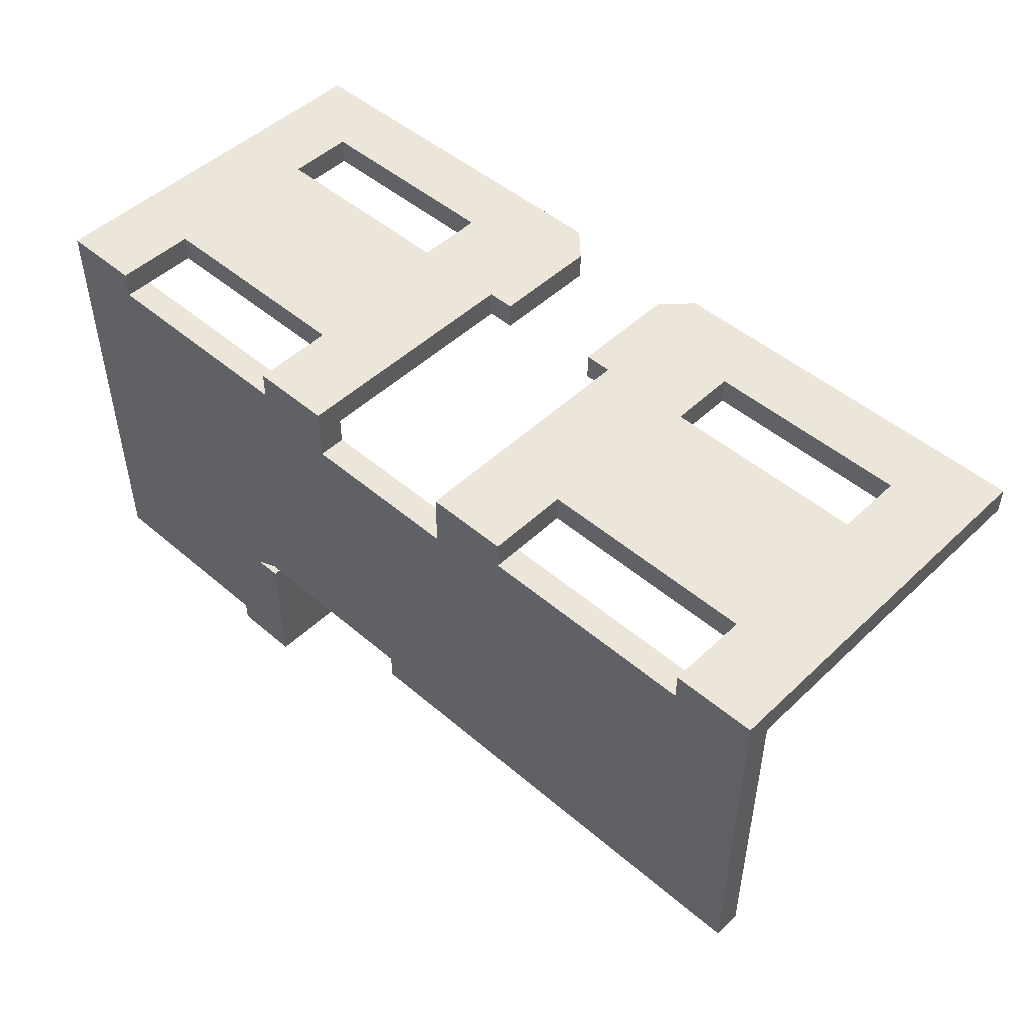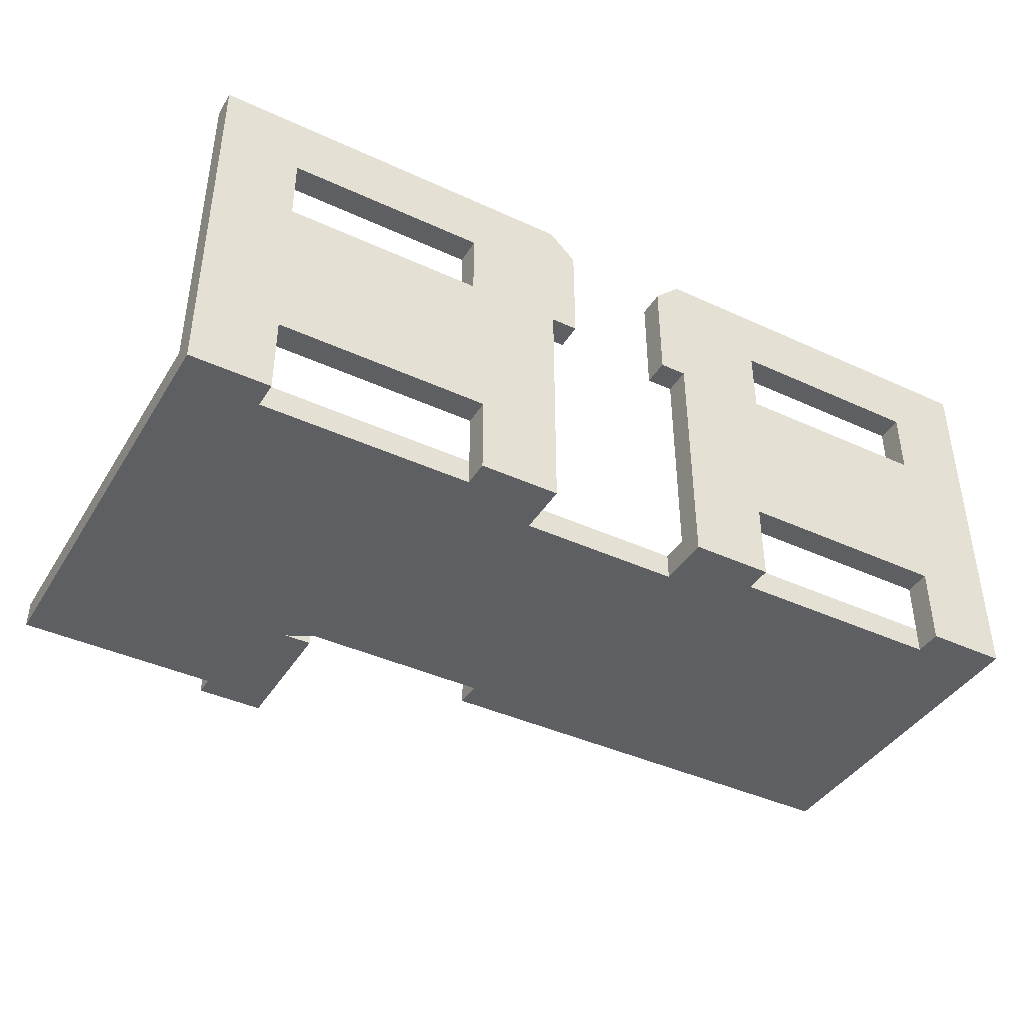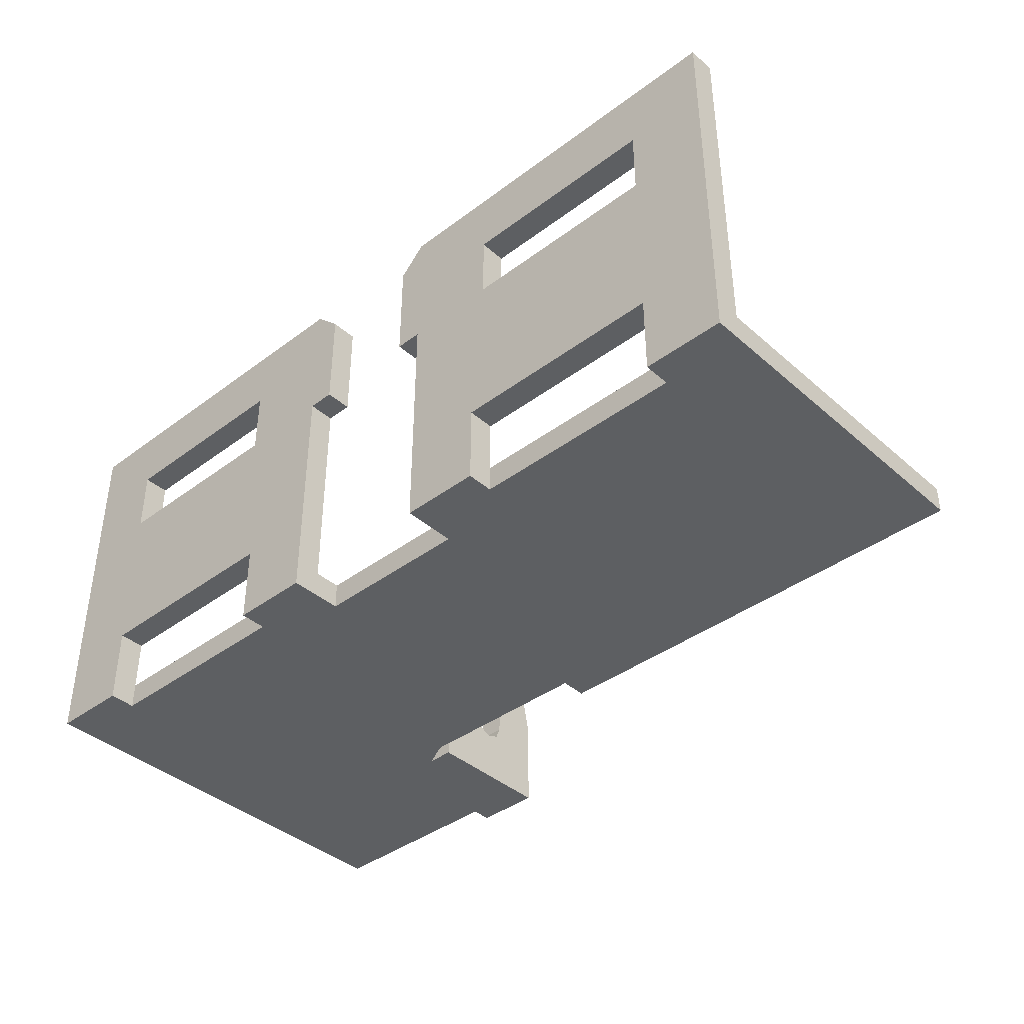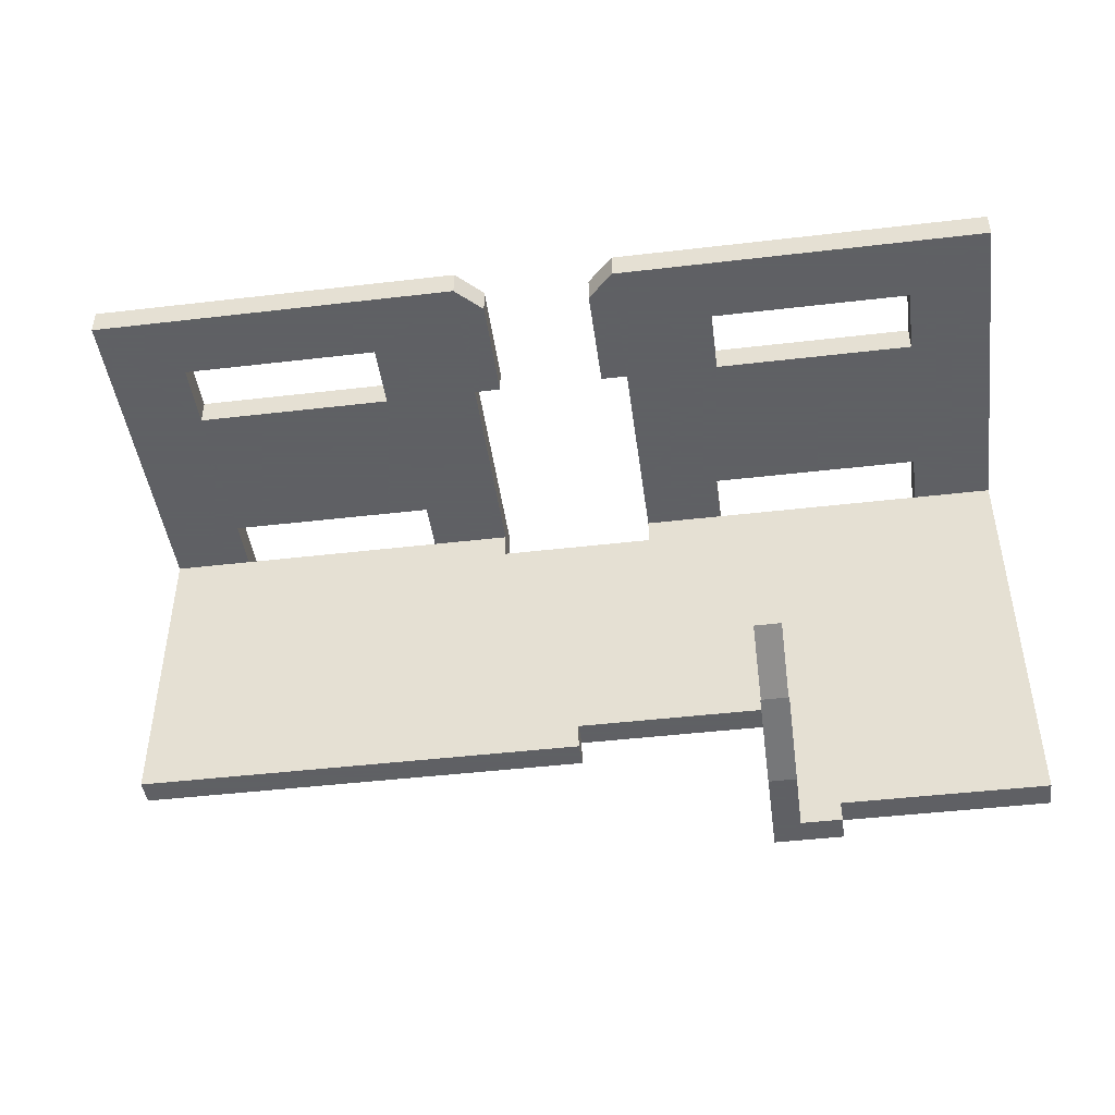
<metadata>
{"format":"obj","ext":"obj","renderer":"f3d","projection":"perspective","resolution":1024,"background":"white","views":[{"elev":48.5,"azim":43.6,"up":"+Z"},{"elev":-41.2,"azim":-29.2,"up":"+Y"},{"elev":-39.7,"azim":42.8,"up":"+Y"},{"elev":-45.3,"azim":-172.3,"up":"+Z"}]}
</metadata>
<code>
v -0.7 0.675 0.85
v -0.7 0.675 0.8
v -0.325 0.675 0.8
v -0.325 0.675 0.85
v -0.7 0.55 0.85
v -0.7 0.55 0.8
v -0.7 0.675 0.8
v -0.7 0.675 0.85
v -0.325 0.55 0.85
v -0.325 0.55 0.8
v -0.7 0.55 0.8
v -0.7 0.55 0.85
v -0.325 0.675 0.85
v -0.325 0.675 0.8
v -0.325 0.55 0.8
v -0.325 0.55 0.85
v -0.1 0.75 0.85
v -0.15 0.8 0.85
v -0.15 0.55 0.85
v -0.1 0.55 0.85
v -0.15 0.55 0.85
v -0.325 0.55 0.85
v -0.3 0.25 0.85
v -0.15 0.25 0.85
v -0.325 0.675 0.85
v -0.325 0.55 0.85
v -0.15 0.55 0.85
v -0.15 0.8 0.85
v -0.15 0.8 0.85
v -0.85 0.8 0.85
v -0.7 0.675 0.85
v -0.325 0.675 0.85
v -0.7 0.55 0.85
v -0.7 0.675 0.85
v -0.85 0.8 0.85
v -0.85 0.1 0.85
v -0.7 0.25 0.85
v -0.7 0.55 0.85
v -0.85 0.8 0.85
v -0.7 0.1 0.85
v -0.7 0.25 0.85
v -0.85 0.1 0.85
v -0.325 0.55 0.85
v -0.7 0.55 0.85
v -0.7 0.25 0.85
v -0.3 0.25 0.85
v -0.15 0.1 0.85
v -0.15 0.25 0.85
v -0.3 0.25 0.85
v -0.3 0.1 0.85
v -0.1 0.55 0.8
v -0.15 0.55 0.8
v -0.15 0.8 0.8
v -0.1 0.75 0.8
v -0.15 0.25 0.8
v -0.3 0.25 0.8
v -0.325 0.55 0.8
v -0.15 0.55 0.8
v -0.15 0.8 0.8
v -0.15 0.55 0.8
v -0.325 0.55 0.8
v -0.325 0.675 0.8
v -0.325 0.675 0.8
v -0.7 0.675 0.8
v -0.85 0.8 0.8
v -0.15 0.8 0.8
v -0.85 0.8 0.8
v -0.7 0.675 0.8
v -0.7 0.55 0.8
v -0.85 0.8 0.8
v -0.7 0.55 0.8
v -0.7 0.25 0.8
v -0.85 0.15 0.8
v -0.85 0.15 0.8
v -0.7 0.25 0.8
v -0.7 0.15 0.8
v -0.3 0.25 0.8
v -0.7 0.25 0.8
v -0.7 0.55 0.8
v -0.325 0.55 0.8
v -0.15 0.15 0.8
v -0.15 0.25 0.8
v -0.3 0.25 0.8
v -0.3 0.15 0.8
v -0.15 0.15 0.8
v -0.15 0.55 0.8
v -0.15 0.55 0.85
v -0.15 0.1 0.85
v -0.1 0.55 0.85
v -0.15 0.55 0.85
v -0.15 0.55 0.8
v -0.1 0.55 0.8
v -0.1 0.55 0.85
v -0.1 0.55 0.8
v -0.1 0.75 0.8
v -0.1 0.75 0.85
v -0.15 0.8 0.85
v -0.1 0.75 0.85
v -0.1 0.75 0.8
v -0.15 0.8 0.8
v -0.15 0.8 0.85
v -0.15 0.8 0.8
v -0.85 0.8 0.8
v -0.85 0.8 0.85
v -0.85 0.8 0.85
v -0.85 0.8 0.8
v -0.85 0.15 0.8
v -0.85 0.1 0.85
v -0.7 0.25 0.8
v -0.3 0.25 0.8
v -0.3 0.25 0.85
v -0.7 0.25 0.85
v -0.3 0.25 0.8
v -0.3 0.1 0.8
v -0.3 0.1 0.85
v -0.3 0.25 0.85
v -0.7 0.25 0.85
v -0.7 0.1 0.85
v -0.7 0.1 0.8
v -0.7 0.25 0.8
v 0.325 0.675 0.85
v 0.325 0.675 0.8
v 0.7 0.675 0.8
v 0.7 0.675 0.85
v 0.325 0.55 0.85
v 0.325 0.55 0.8
v 0.325 0.675 0.8
v 0.325 0.675 0.85
v 0.7 0.55 0.85
v 0.7 0.55 0.8
v 0.325 0.55 0.8
v 0.325 0.55 0.85
v 0.7 0.675 0.85
v 0.7 0.675 0.8
v 0.7 0.55 0.8
v 0.7 0.55 0.85
v 0.1 0.55 0.85
v 0.15 0.55 0.85
v 0.15 0.8 0.85
v 0.1 0.75 0.85
v 0.15 0.25 0.85
v 0.3 0.25 0.85
v 0.325 0.55 0.85
v 0.15 0.55 0.85
v 0.15 0.8 0.85
v 0.15 0.55 0.85
v 0.325 0.55 0.85
v 0.325 0.675 0.85
v 0.325 0.675 0.85
v 0.7 0.675 0.85
v 0.85 0.8 0.85
v 0.15 0.8 0.85
v 0.85 0.8 0.85
v 0.7 0.675 0.85
v 0.7 0.55 0.85
v 0.85 0.8 0.85
v 0.7 0.55 0.85
v 0.7 0.25 0.85
v 0.85 0.1 0.85
v 0.85 0.1 0.85
v 0.7 0.25 0.85
v 0.7 0.1 0.85
v 0.3 0.25 0.85
v 0.7 0.25 0.85
v 0.7 0.55 0.85
v 0.325 0.55 0.85
v 0.15 0.1 0.85
v 0.15 0.25 0.85
v 0.3 0.25 0.85
v 0.3 0.1 0.85
v 0.1 0.75 0.8
v 0.15 0.8 0.8
v 0.15 0.55 0.8
v 0.1 0.55 0.8
v 0.15 0.55 0.8
v 0.325 0.55 0.8
v 0.3 0.25 0.8
v 0.15 0.25 0.8
v 0.325 0.675 0.8
v 0.325 0.55 0.8
v 0.15 0.55 0.8
v 0.15 0.8 0.8
v 0.15 0.8 0.8
v 0.85 0.8 0.8
v 0.7 0.675 0.8
v 0.325 0.675 0.8
v 0.7 0.55 0.8
v 0.7 0.675 0.8
v 0.85 0.8 0.8
v 0.85 0.15 0.8
v 0.7 0.25 0.8
v 0.7 0.55 0.8
v 0.85 0.8 0.8
v 0.7 0.15 0.8
v 0.7 0.25 0.8
v 0.85 0.15 0.8
v 0.325 0.55 0.8
v 0.7 0.55 0.8
v 0.7 0.25 0.8
v 0.3 0.25 0.8
v 0.15 0.15 0.8
v 0.15 0.25 0.8
v 0.3 0.25 0.8
v 0.3 0.15 0.8
v 0.15 0.1 0.85
v 0.15 0.55 0.85
v 0.15 0.55 0.8
v 0.15 0.15 0.8
v 0.1 0.55 0.85
v 0.15 0.55 0.85
v 0.15 0.55 0.8
v 0.1 0.55 0.8
v 0.1 0.55 0.85
v 0.1 0.55 0.8
v 0.1 0.75 0.8
v 0.1 0.75 0.85
v 0.15 0.8 0.85
v 0.1 0.75 0.85
v 0.1 0.75 0.8
v 0.15 0.8 0.8
v 0.15 0.8 0.85
v 0.15 0.8 0.8
v 0.85 0.8 0.8
v 0.85 0.8 0.85
v 0.85 0.1 0.85
v 0.85 0.15 0.8
v 0.85 0.8 0.8
v 0.85 0.8 0.85
v 0.3 0.25 0.8
v 0.7 0.25 0.8
v 0.7 0.25 0.85
v 0.3 0.25 0.85
v 0.7 0.25 0.8
v 0.7 0.1 0.8
v 0.7 0.1 0.85
v 0.7 0.25 0.85
v 0.3 0.25 0.85
v 0.3 0.1 0.85
v 0.3 0.1 0.8
v 0.3 0.25 0.8
v 0 0.15 0.2125
v 0.7 0.15 0.8
v 0.85 0.15 0.8
v 0.85 0.15 0.2125
v 0.7 0.15 0.8
v 0 0.15 0.2125
v 0 0.15 0.2625
v 0.3 0.15 0.8
v 0.15 0.15 0.75
v 0.15 0.15 0.8
v 0.3 0.15 0.8
v 0 0.15 0.2625
v 0.15 0.15 0.75
v 0.3 0.15 0.8
v -0.15 0.15 0.75
v 0.15 0.15 0.75
v 0 0.15 0.2625
v -0.35 0.15 0.2625
v -0.3 0.15 0.8
v -0.15 0.15 0.8
v -0.15 0.15 0.75
v -0.35 0.15 0.2625
v -0.7 0.15 0.8
v -0.3 0.15 0.8
v -0.35 0.15 0.2625
v -0.4 0.15 0.2375
v -0.4 0.15 0.2375
v -0.475 0.15 0.025
v -0.85 0.15 0.8
v -0.7 0.15 0.8
v -0.475 0.15 -0.0125
v -0.475 0.15 0.025
v -0.4 0.15 0.2375
v -0.4 0.15 -0.0125
v -0.85 0.15 0.025
v -0.85 0.15 0.8
v -0.475 0.15 0.025
v 0.85 0.1 0.85
v 0.7 0.1 0.85
v 0.7 0.1 0.8
v 0.85 0.1 0.2125
v 0.3 0.1 0.8
v 0 0.1 0.2125
v 0.85 0.1 0.2125
v 0.7 0.1 0.8
v 0.3 0.1 0.85
v 0.15 0.1 0.85
v 0.15 0.1 0.75
v 0.3 0.1 0.8
v 0.3 0.1 0.8
v 0.15 0.1 0.75
v 0 0.1 0.2625
v 0 0.1 0.2125
v -0.35 0.1 0.2625
v 0 0.1 0.2625
v 0.15 0.1 0.75
v -0.15 0.1 0.75
v -0.15 0.1 0.75
v -0.15 0.1 0.85
v -0.3 0.1 0.85
v -0.3 0.1 0.8
v -0.4 0.1 0.2375
v -0.35 0.1 0.2625
v -0.15 0.1 0.75
v -0.3 0.1 0.8
v -0.35 0.1 -0.0125
v -0.35 0.1 0.2375
v -0.475 0.1 0.025
v -0.475 0.1 -0.0125
v -0.4 0.1 0.2375
v -0.85 0.1 0.025
v -0.475 0.1 0.025
v -0.35 0.1 0.2375
v -0.4 0.1 0.2375
v -0.3 0.1 0.8
v -0.7 0.1 0.8
v -0.85 0.1 0.025
v -0.7 0.1 0.8
v -0.7 0.1 0.85
v -0.85 0.1 0.85
v -0.85 0.1 0.025
v -0.3 0.15 0.8
v -0.3 0.1 0.8
v -0.7 0.1 0.8
v -0.7 0.15 0.8
v 0.7 0.15 0.8
v 0.7 0.1 0.8
v 0.3 0.1 0.8
v 0.3 0.15 0.8
v -0.15 0.1 0.75
v -0.15 0.15 0.75
v -0.15 0.15 0.8
v -0.15 0.1 0.85
v -0.15 0.15 0.75
v 0.15 0.15 0.75
v 0.15 0.1 0.75
v -0.15 0.1 0.75
v 0.15 0.1 0.85
v 0.15 0.15 0.8
v 0.15 0.15 0.75
v 0.15 0.1 0.75
v 0.85 0.15 0.2125
v 0.85 0.15 0.8
v 0.85 0.1 0.85
v 0.85 0.1 0.2125
v 0 0.15 0.2125
v 0.85 0.15 0.2125
v 0.85 0.1 0.2125
v 0 0.1 0.2125
v 0 0.15 0.2125
v 0 0.1 0.2125
v 0 0.1 0.2625
v 0 0.15 0.2625
v -0.35 0.1 0.2625
v -0.35 0.15 0.2625
v -0.4 0.15 0.2375
v -0.4 0.1 0.2375
v 0 0.15 0.2625
v -0.35 0.15 0.2625
v -0.35 0.1 0.2625
v 0 0.1 0.2625
v -0.475 0.1 -0.0125
v -0.475 0.15 -0.0125
v -0.4 0.15 -0.0125
v -0.35 0.1 -0.0125
v -0.475 0.15 0.025
v -0.475 0.15 -0.0125
v -0.475 0.1 -0.0125
v -0.475 0.1 0.025
v -0.475 0.15 0.025
v -0.475 0.1 0.025
v -0.85 0.1 0.025
v -0.85 0.15 0.025
v -0.85 0.15 0.8
v -0.85 0.15 0.025
v -0.85 0.1 0.025
v -0.85 0.1 0.85
v -0.4 0.2092 0.1346
v -0.4 0.2313 0.1437
v -0.35 0.2313 0.1437
v -0.35 0.2092 0.1346
v -0.4 0.2 0.1125
v -0.4 0.2092 0.1346
v -0.35 0.2092 0.1346
v -0.35 0.2 0.1125
v -0.4 0.2092 0.0904
v -0.4 0.2 0.1125
v -0.35 0.2 0.1125
v -0.35 0.2092 0.0904
v -0.4 0.2313 0.08125
v -0.4 0.2092 0.0904
v -0.35 0.2092 0.0904
v -0.35 0.2313 0.08125
v -0.35 0.2 0.1437
v -0.35 0.2092 0.1346
v -0.35 0.2313 0.1437
v -0.35 0.2 0.1437
v -0.35 0.2 0.1125
v -0.35 0.2092 0.1346
v -0.35 0.2 0.08125
v -0.35 0.2092 0.0904
v -0.35 0.2 0.1125
v -0.35 0.2 0.08125
v -0.35 0.2313 0.08125
v -0.35 0.2092 0.0904
v -0.4 0.2 0.1437
v -0.4 0.2092 0.1346
v -0.4 0.2313 0.1437
v -0.4 0.2 0.1437
v -0.4 0.2 0.1125
v -0.4 0.2092 0.1346
v -0.4 0.2 0.08125
v -0.4 0.2092 0.0904
v -0.4 0.2 0.1125
v -0.4 0.2 0.08125
v -0.4 0.2313 0.08125
v -0.4 0.2092 0.0904
v -0.35 0.275 -0.0125
v -0.35 0.1 -0.0125
v -0.4 0.15 -0.0125
v -0.4 0.275 -0.0125
v -0.4 0.45 0.025
v -0.35 0.45 0.025
v -0.35 0.275 -0.0125
v -0.4 0.275 -0.0125
v -0.35 0.3 0.08125
v -0.35 0.45 0.025
v -0.4 0.45 0.025
v -0.4 0.3 0.08125
v -0.35 0.3 0.08125
v -0.4 0.3 0.08125
v -0.4 0.2313 0.08125
v -0.35 0.2313 0.08125
v -0.35 0.1 0.2375
v -0.35 0.275 0.2375
v -0.4 0.275 0.2375
v -0.4 0.1 0.2375
v -0.35 0.45 0.2
v -0.4 0.45 0.2
v -0.4 0.275 0.2375
v -0.35 0.275 0.2375
v -0.4 0.3 0.1437
v -0.4 0.45 0.2
v -0.35 0.45 0.2
v -0.35 0.3 0.1437
v -0.35 0.3 0.1437
v -0.4 0.3 0.1437
v -0.4 0.2313 0.1437
v -0.35 0.2313 0.1437
v -0.35 0.1 -0.0125
v -0.35 0.275 -0.0125
v -0.35 0.2313 0.08125
v -0.35 0.2 0.08125
v -0.35 0.2313 0.08125
v -0.35 0.275 -0.0125
v -0.35 0.45 0.025
v -0.35 0.3 0.08125
v -0.35 0.1 -0.0125
v -0.35 0.2 0.08125
v -0.35 0.2 0.1125
v -0.35 0.2 0.1125
v -0.35 0.2 0.1437
v -0.35 0.1 0.2375
v -0.35 0.1 -0.0125
v -0.35 0.2 0.1437
v -0.35 0.2313 0.1437
v -0.35 0.275 0.2375
v -0.35 0.1 0.2375
v -0.35 0.3 0.1437
v -0.35 0.45 0.2
v -0.35 0.275 0.2375
v -0.35 0.2313 0.1437
v -0.4 0.2 0.08125
v -0.4 0.2313 0.08125
v -0.4 0.275 -0.0125
v -0.4 0.15 -0.0125
v -0.4 0.3 0.08125
v -0.4 0.45 0.025
v -0.4 0.275 -0.0125
v -0.4 0.2313 0.08125
v -0.4 0.2 0.1125
v -0.4 0.2 0.08125
v -0.4 0.15 -0.0125
v -0.4 0.15 -0.0125
v -0.4 0.15 0.2375
v -0.4 0.2 0.1437
v -0.4 0.2 0.1125
v -0.4 0.15 0.2375
v -0.4 0.275 0.2375
v -0.4 0.2313 0.1437
v -0.4 0.2 0.1437
v -0.4 0.2313 0.1437
v -0.4 0.275 0.2375
v -0.4 0.45 0.2
v -0.4 0.3 0.1437
g mesh7876037
f 1 2 3
f 3 4 1
f 5 6 7
f 7 8 5
f 9 10 11
f 11 12 9
f 13 14 15
f 15 16 13
g mesh7876039
f 17 18 19
f 19 20 17
f 21 22 23
f 23 24 21
f 25 26 27
f 27 28 25
f 29 30 31
f 31 32 29
f 33 34 35
f 36 37 38
f 38 39 36
f 40 41 42
f 43 44 45
f 45 46 43
g mesh7876040
f 47 48 49
f 49 50 47
g mesh7876042
f 51 52 53
f 53 54 51
f 55 56 57
f 57 58 55
f 59 60 61
f 61 62 59
f 63 64 65
f 65 66 63
f 67 68 69
f 70 71 72
f 72 73 70
f 74 75 76
f 77 78 79
f 79 80 77
g mesh7876043
f 81 83 82
f 83 81 84
g mesh7876045
f 85 86 87
f 87 88 85
g mesh7876046
f 89 90 91
f 91 92 89
f 93 94 95
f 95 96 93
g mesh7876048
f 97 98 99
f 99 100 97
f 101 102 103
f 103 104 101
f 105 106 107
f 107 108 105
g mesh7876050
f 109 110 111
f 111 112 109
f 113 114 115
f 115 116 113
f 117 118 119
f 119 120 117
g mesh7876053
f 121 122 123
f 123 124 121
f 125 126 127
f 127 128 125
f 129 130 131
f 131 132 129
f 133 134 135
f 135 136 133
g mesh7876055
f 137 138 139
f 139 140 137
f 141 142 143
f 143 144 141
f 145 146 147
f 147 148 145
f 149 150 151
f 151 152 149
f 153 154 155
f 156 157 158
f 158 159 156
f 160 161 162
f 163 164 165
f 165 166 163
g mesh7876056
f 167 169 168
f 169 167 170
g mesh7876058
f 171 172 173
f 173 174 171
f 175 176 177
f 177 178 175
f 179 180 181
f 181 182 179
f 183 184 185
f 185 186 183
f 187 188 189
f 190 191 192
f 192 193 190
f 194 195 196
f 197 198 199
f 199 200 197
g mesh7876059
f 201 202 203
f 203 204 201
g mesh7876061
f 205 206 207
f 207 208 205
g mesh7876062
f 209 211 210
f 211 209 212
f 213 215 214
f 215 213 216
g mesh7876064
f 217 219 218
f 219 217 220
f 221 223 222
f 223 221 224
f 225 226 227
f 227 228 225
g mesh7876066
f 229 230 231
f 231 232 229
f 233 234 235
f 235 236 233
f 237 238 239
f 239 240 237
g mesh7876068
f 241 242 243
f 243 244 241
f 245 246 247
f 247 248 245
f 249 250 251
f 252 253 254
f 255 256 257
f 257 258 255
f 259 260 261
f 261 262 259
f 263 264 265
f 265 266 263
f 267 268 269
f 269 270 267
f 271 272 273
f 273 274 271
f 275 276 277
g mesh7876069
f 278 279 280
f 280 281 278
f 282 283 284
f 284 285 282
f 286 287 288
f 288 289 286
f 290 291 292
f 292 293 290
f 294 295 296
f 296 297 294
f 298 299 300
f 300 301 298
f 302 303 304
f 304 305 302
f 306 307 308
f 308 309 306
f 310 311 312
f 312 313 310
f 314 315 316
f 316 317 314
f 318 319 320
f 320 321 318
g mesh7876071
f 322 324 323
f 324 322 325
g mesh7876073
f 326 328 327
f 328 326 329
g mesh7876075
f 330 331 332
f 332 333 330
g mesh7876076
f 334 336 335
f 336 334 337
f 338 339 340
f 340 341 338
g mesh7876080
f 342 343 344
f 344 345 342
g mesh7876082
f 346 347 348
f 348 349 346
f 350 351 352
f 352 353 350
g mesh7876084
f 354 356 355
f 356 354 357
g mesh7876085
f 358 360 359
f 360 358 361
f 362 363 364
f 364 365 362
g mesh7876087
f 366 367 368
f 368 369 366
f 370 371 372
f 372 373 370
f 374 375 376
f 376 377 374
g mesh7876092
f 378 379 380
f 380 381 378
f 382 383 384
f 384 385 382
f 386 387 388
f 388 389 386
f 390 391 392
f 392 393 390
g mesh7876096
f 394 395 396
f 397 398 399
f 400 401 402
f 403 404 405
g mesh7876098
f 406 408 407
f 409 411 410
f 412 414 413
f 415 417 416
g mesh7876100
f 418 419 420
f 420 421 418
g mesh7876101
f 422 423 424
f 424 425 422
g mesh7876102
f 426 427 428
f 428 429 426
g mesh7876104
f 430 431 432
f 432 433 430
g mesh7876107
f 434 435 436
f 436 437 434
g mesh7876109
f 438 439 440
f 440 441 438
g mesh7876110
f 442 443 444
f 444 445 442
g mesh7876112
f 446 448 447
f 448 446 449
g mesh7876114
f 450 451 452
f 452 453 450
f 454 455 456
f 456 457 454
f 458 459 460
f 461 462 463
f 463 464 461
f 465 466 467
f 467 468 465
f 469 470 471
f 471 472 469
g mesh7876115
f 473 474 475
f 475 476 473
f 477 478 479
f 479 480 477
f 481 482 483
f 484 485 486
f 486 487 484
f 488 489 490
f 490 491 488
f 492 493 494
f 494 495 492

</code>
